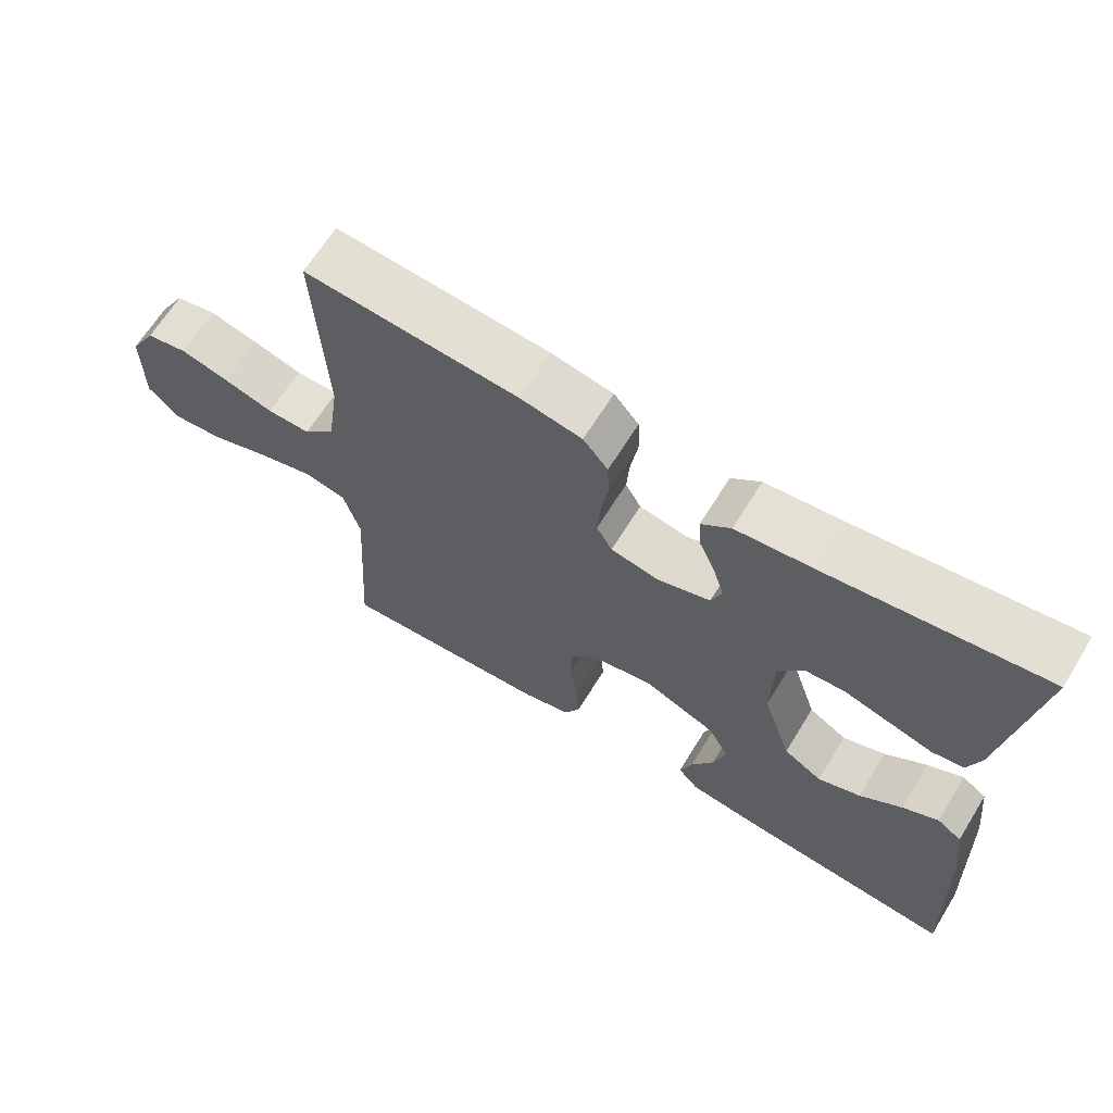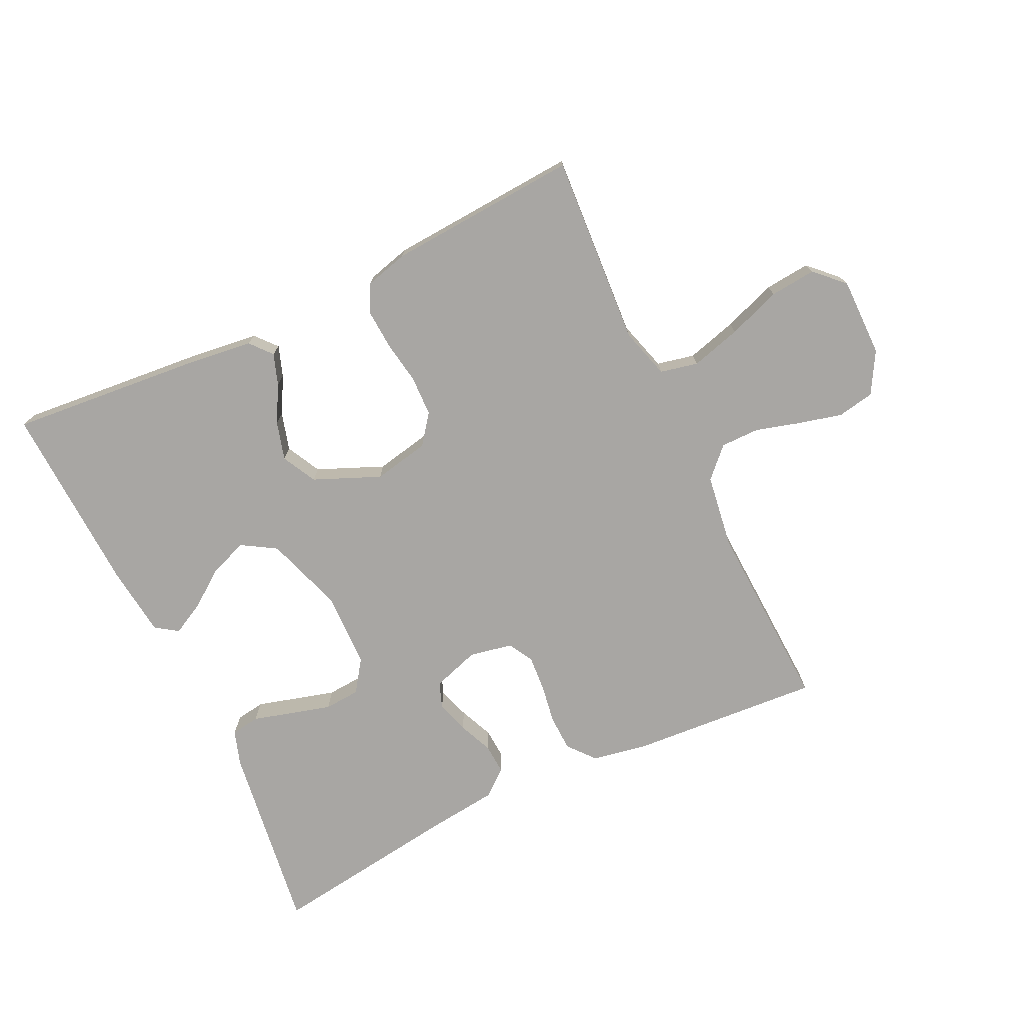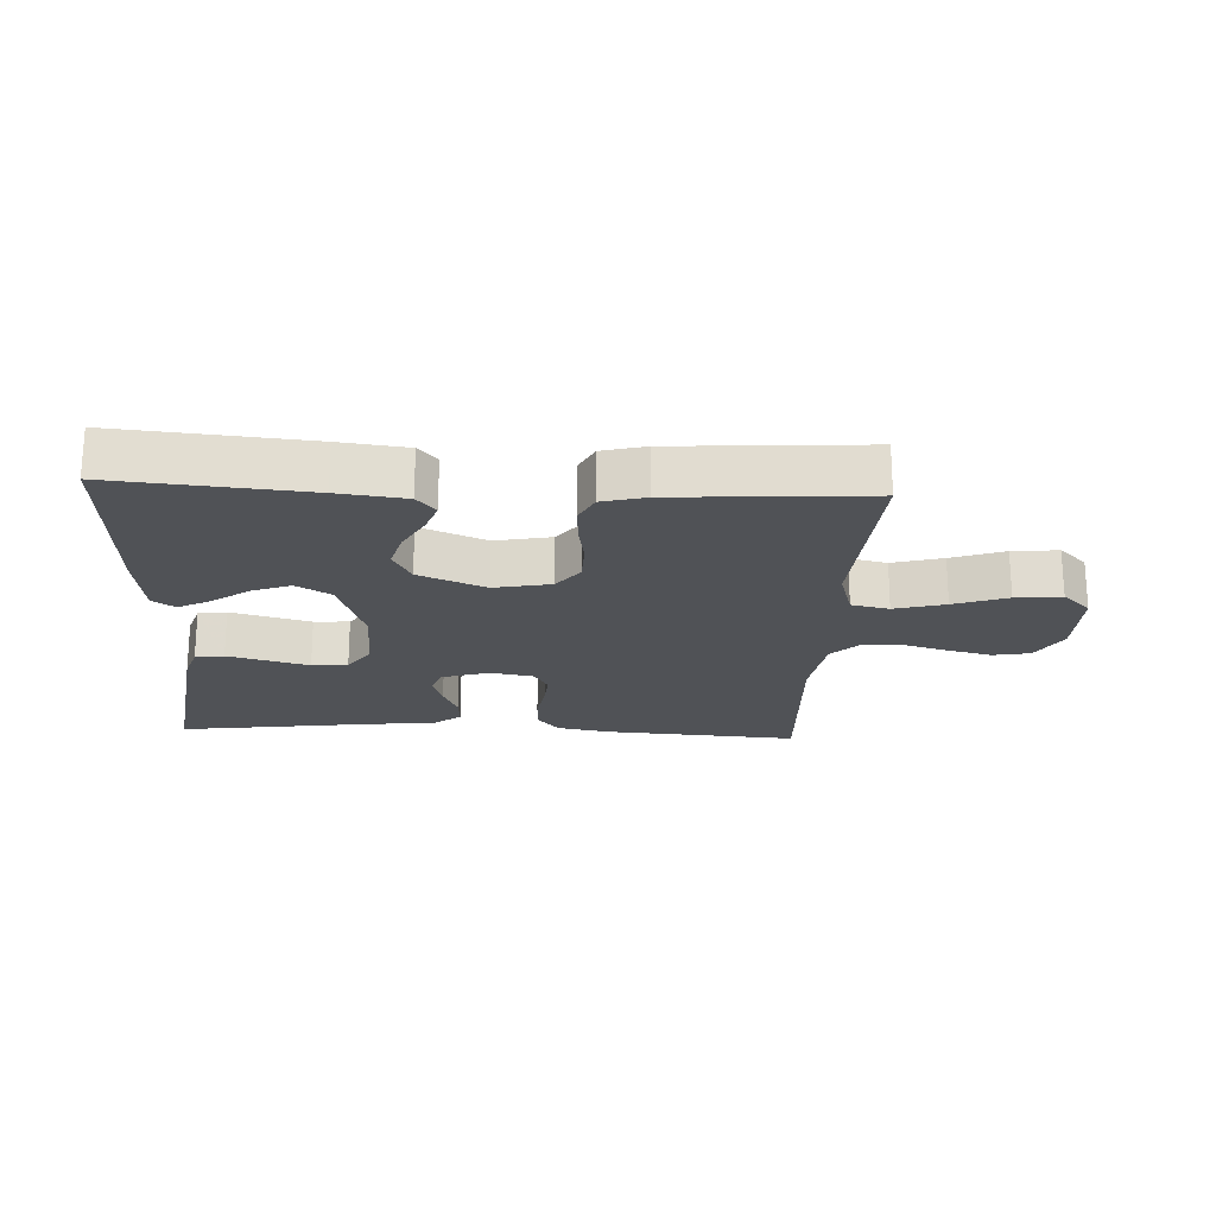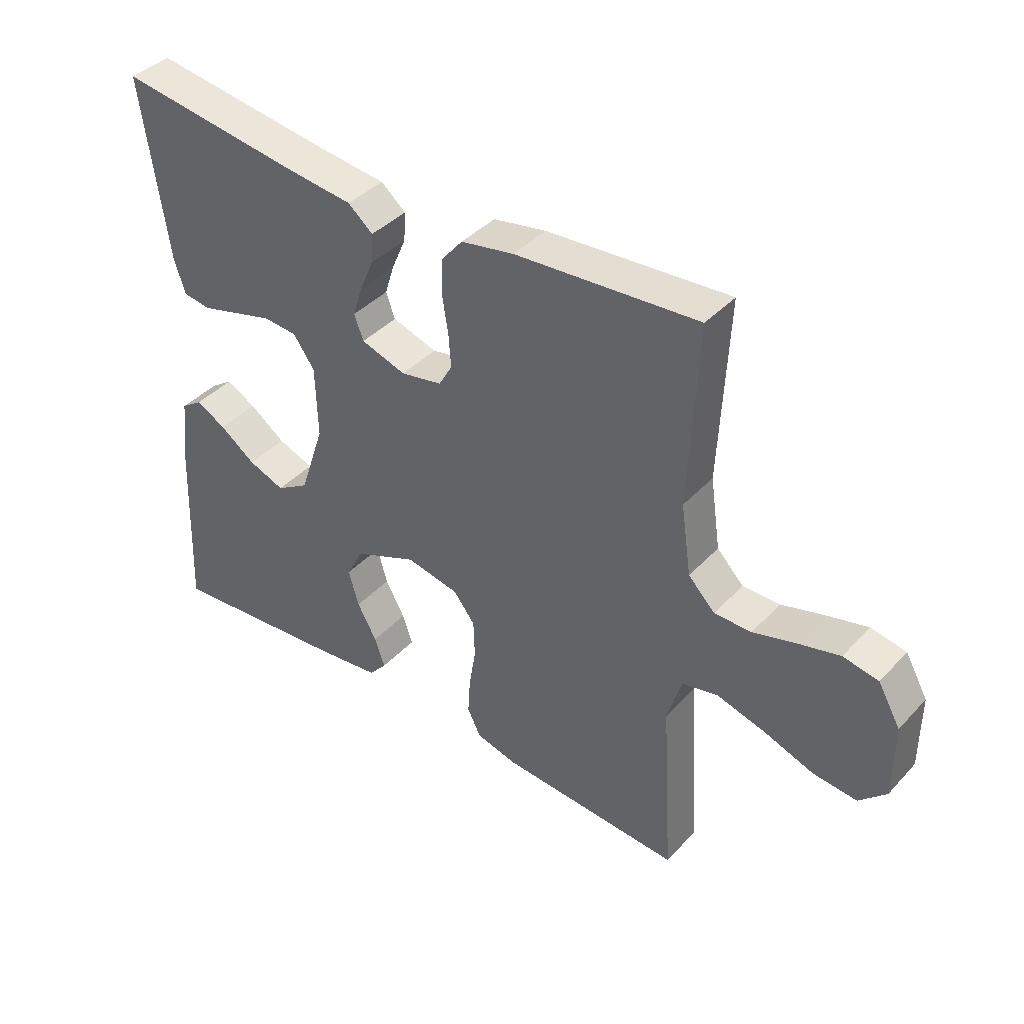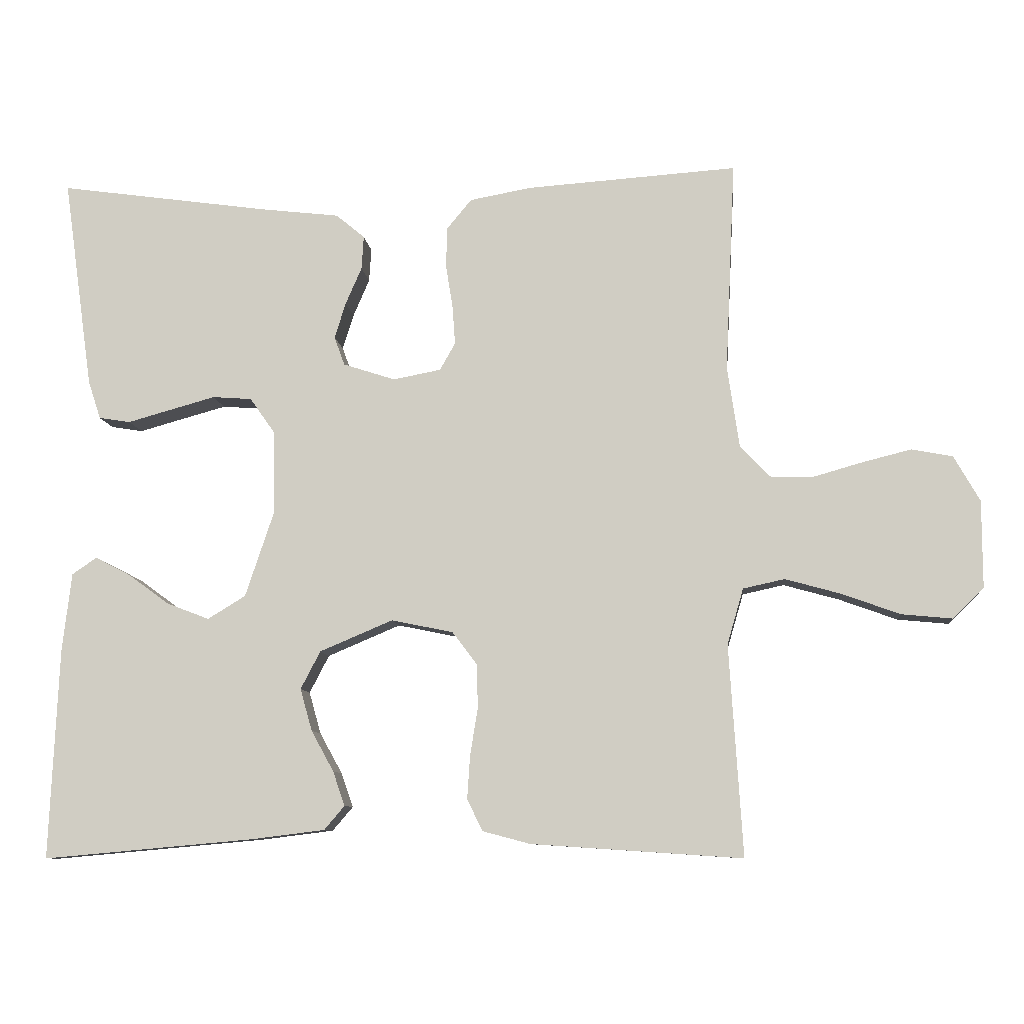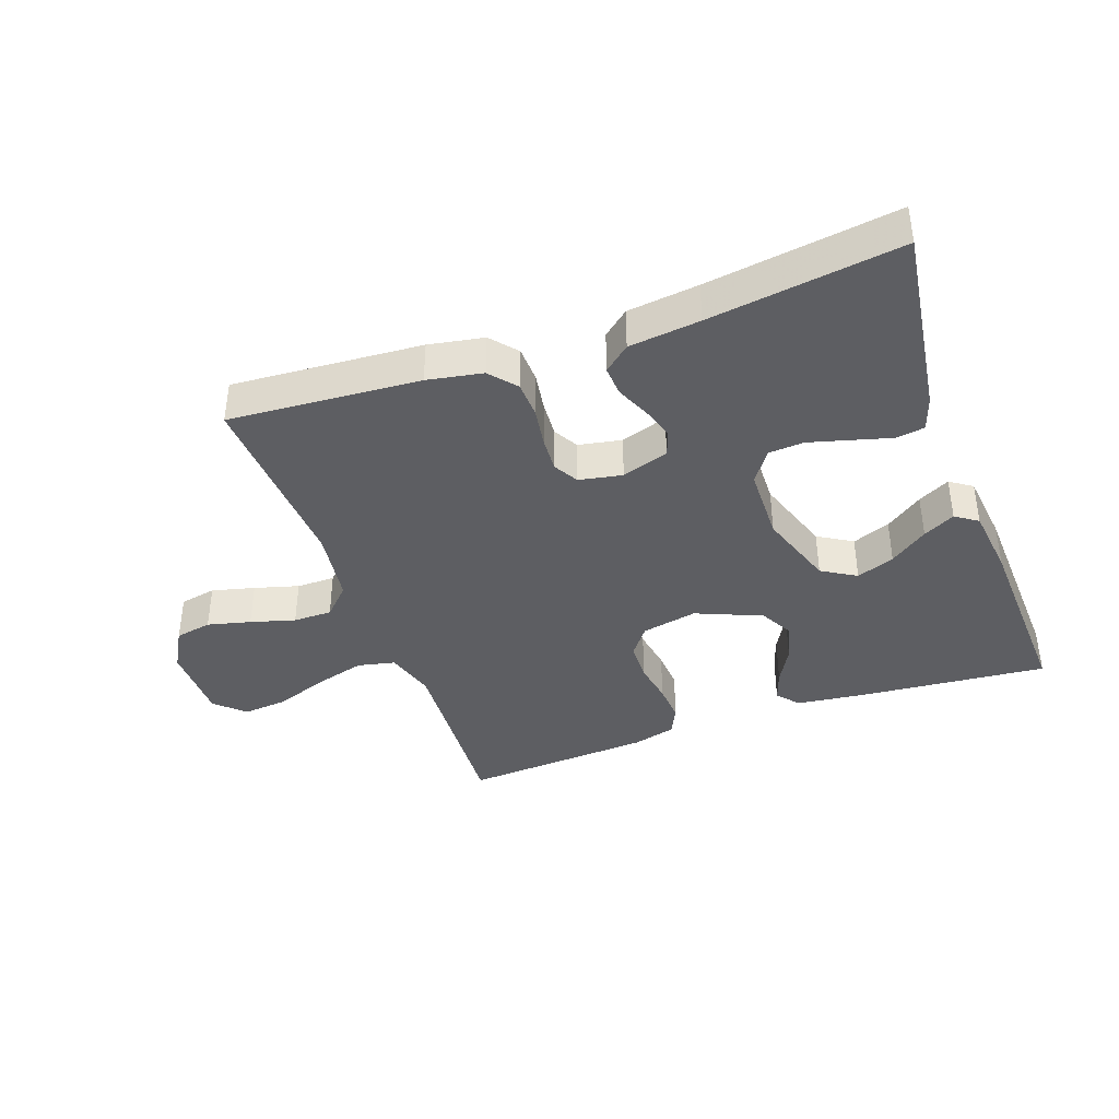
<metadata>
{"format":"obj","ext":"obj","renderer":"f3d","projection":"perspective","resolution":1024,"background":"white","views":[{"elev":65.7,"azim":31.7,"up":"+Z"},{"elev":-74.3,"azim":-154.5,"up":"+Y"},{"elev":-20.9,"azim":177.1,"up":"+Y"},{"elev":40.1,"azim":-141.9,"up":"+Z"},{"elev":-9.0,"azim":-174.4,"up":"+Z"},{"elev":-39.1,"azim":19.8,"up":"+Y"}]}
</metadata>
<code>
v 0.5 0.07 -0.5
v 0.2 0.07 -0.473
v 0.095 0.07 -0.46
v 0.066 0.07 -0.426
v 0.083 0.07 -0.377
v 0.115 0.07 -0.319
v 0.132 0.07 -0.259
v 0.104 0.07 -0.205
v 0 0.07 -0.161
v -0.088 0.07 -0.179
v -0.123 0.07 -0.225
v -0.125 0.07 -0.288
v -0.114 0.07 -0.355
v -0.11 0.07 -0.417
v -0.132 0.07 -0.462
v -0.2 0.07 -0.48
v -0.5 0.07 -0.5
v -0.481 0.07 -0.2
v -0.504 0.07 -0.121
v -0.563 0.07 -0.108
v -0.642 0.07 -0.13
v -0.725 0.07 -0.16
v -0.797 0.07 -0.167
v -0.841 0.07 -0.124
v -0.841 0.07 0
v -0.804 0.07 0.065
v -0.746 0.07 0.076
v -0.678 0.07 0.059
v -0.608 0.07 0.039
v -0.547 0.07 0.039
v -0.503 0.07 0.084
v -0.486 0.07 0.2
v -0.5 0.07 0.5
v -0.2 0.07 0.479
v -0.113 0.07 0.463
v -0.078 0.07 0.421
v -0.076 0.07 0.364
v -0.086 0.07 0.302
v -0.09 0.07 0.246
v -0.068 0.07 0.207
v 0 0.07 0.194
v 0.074 0.07 0.218
v 0.089 0.07 0.259
v 0.073 0.07 0.31
v 0.05 0.07 0.363
v 0.047 0.07 0.411
v 0.088 0.07 0.445
v 0.2 0.07 0.458
v 0.5 0.07 0.5
v 0.458 0.07 0.2
v 0.44 0.07 0.145
v 0.395 0.07 0.138
v 0.334 0.07 0.155
v 0.269 0.07 0.173
v 0.213 0.07 0.169
v 0.178 0.07 0.119
v 0.175 0.07 0
v 0.216 0.07 -0.123
v 0.27 0.07 -0.156
v 0.33 0.07 -0.133
v 0.389 0.07 -0.09
v 0.439 0.07 -0.064
v 0.474 0.07 -0.088
v 0.487 0.07 -0.2
v 0.5 0 -0.5
v 0.2 0 -0.473
v 0.095 0 -0.46
v 0.066 0 -0.426
v 0.083 0 -0.377
v 0.115 0 -0.319
v 0.132 0 -0.259
v 0.104 0 -0.205
v 0 0 -0.161
v -0.088 0 -0.179
v -0.123 0 -0.225
v -0.125 0 -0.288
v -0.114 0 -0.355
v -0.11 0 -0.417
v -0.132 0 -0.462
v -0.2 0 -0.48
v -0.5 0 -0.5
v -0.481 0 -0.2
v -0.504 0 -0.121
v -0.563 0 -0.108
v -0.642 0 -0.13
v -0.725 0 -0.16
v -0.797 0 -0.167
v -0.841 0 -0.124
v -0.841 0 0
v -0.804 0 0.065
v -0.746 0 0.076
v -0.678 0 0.059
v -0.608 0 0.039
v -0.547 0 0.039
v -0.503 0 0.084
v -0.486 0 0.2
v -0.5 0 0.5
v -0.2 0 0.479
v -0.113 0 0.463
v -0.078 0 0.421
v -0.076 0 0.364
v -0.086 0 0.302
v -0.09 0 0.246
v -0.068 0 0.207
v 0 0 0.194
v 0.074 0 0.218
v 0.089 0 0.259
v 0.073 0 0.31
v 0.05 0 0.363
v 0.047 0 0.411
v 0.088 0 0.445
v 0.2 0 0.458
v 0.5 0 0.5
v 0.458 0 0.2
v 0.44 0 0.145
v 0.395 0 0.138
v 0.334 0 0.155
v 0.269 0 0.173
v 0.213 0 0.169
v 0.178 0 0.119
v 0.175 0 0
v 0.216 0 -0.123
v 0.27 0 -0.156
v 0.33 0 -0.133
v 0.389 0 -0.09
v 0.439 0 -0.064
v 0.474 0 -0.088
v 0.487 0 -0.2
f 60 61 62 63
f 59 60 63 64
f 50 51 52 53
f 48 49 50 53
f 48 53 54
f 47 48 54 55
f 44 45 46 47
f 43 44 47 55
f 35 36 37 38
f 35 38 39
f 32 33 34 35
f 31 32 35 39
f 30 31 39 40
f 26 27 28 29
f 24 25 26 29
f 24 29 30
f 21 22 23 24
f 20 21 24 30
f 19 20 30 40
f 15 16 17 18
f 12 13 14 15
f 11 12 15 18
f 10 11 18 19
f 3 4 5 6
f 3 6 7
f 2 3 7
f 59 64 1 2
f 58 59 2 7
f 57 58 7 8
f 56 57 8 9
f 42 43 55 56
f 41 42 56 9
f 19 40 41
f 9 10 19 41
f 127 126 125 124
f 128 127 124 123
f 117 116 115 114
f 117 114 113 112
f 118 117 112
f 119 118 112 111
f 111 110 109 108
f 119 111 108 107
f 102 101 100 99
f 103 102 99
f 99 98 97 96
f 103 99 96 95
f 104 103 95 94
f 93 92 91 90
f 93 90 89 88
f 94 93 88
f 88 87 86 85
f 94 88 85 84
f 104 94 84 83
f 82 81 80 79
f 79 78 77 76
f 82 79 76 75
f 83 82 75 74
f 70 69 68 67
f 71 70 67
f 71 67 66
f 66 65 128 123
f 71 66 123 122
f 72 71 122 121
f 73 72 121 120
f 120 119 107 106
f 73 120 106 105
f 105 104 83
f 105 83 74 73
f 1 65 66 2
f 2 66 67 3
f 3 67 68 4
f 4 68 69 5
f 5 69 70 6
f 6 70 71 7
f 7 71 72 8
f 8 72 73 9
f 9 73 74 10
f 10 74 75 11
f 11 75 76 12
f 12 76 77 13
f 13 77 78 14
f 14 78 79 15
f 15 79 80 16
f 16 80 81 17
f 17 81 82 18
f 18 82 83 19
f 19 83 84 20
f 20 84 85 21
f 21 85 86 22
f 22 86 87 23
f 23 87 88 24
f 24 88 89 25
f 25 89 90 26
f 26 90 91 27
f 27 91 92 28
f 28 92 93 29
f 29 93 94 30
f 30 94 95 31
f 31 95 96 32
f 32 96 97 33
f 33 97 98 34
f 34 98 99 35
f 35 99 100 36
f 36 100 101 37
f 37 101 102 38
f 38 102 103 39
f 39 103 104 40
f 40 104 105 41
f 41 105 106 42
f 42 106 107 43
f 43 107 108 44
f 44 108 109 45
f 45 109 110 46
f 46 110 111 47
f 47 111 112 48
f 48 112 113 49
f 49 113 114 50
f 50 114 115 51
f 51 115 116 52
f 52 116 117 53
f 53 117 118 54
f 54 118 119 55
f 55 119 120 56
f 56 120 121 57
f 57 121 122 58
f 58 122 123 59
f 59 123 124 60
f 60 124 125 61
f 61 125 126 62
f 62 126 127 63
f 63 127 128 64
f 64 128 65 1

</code>
